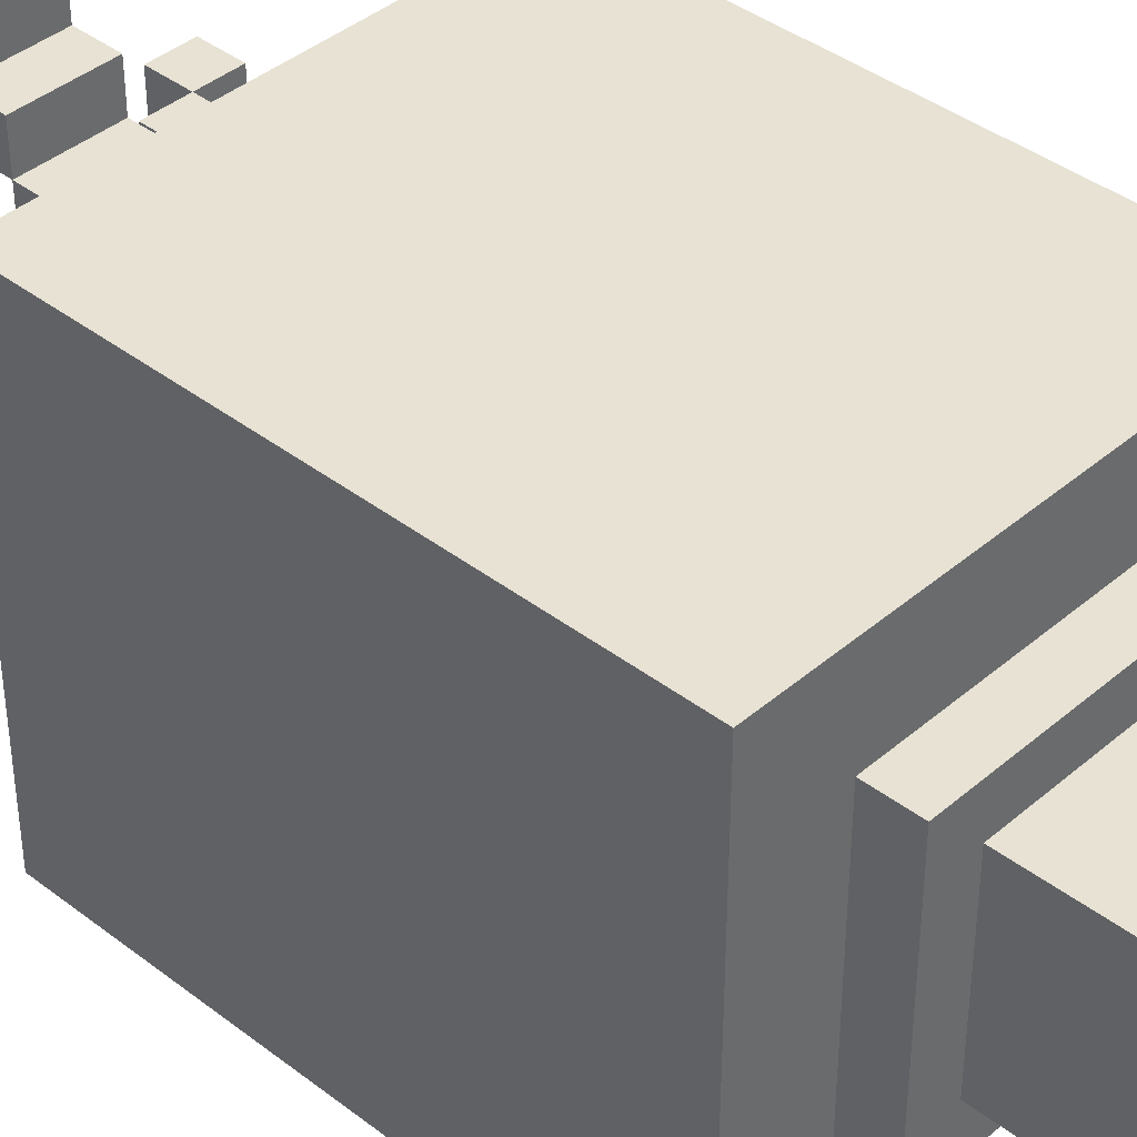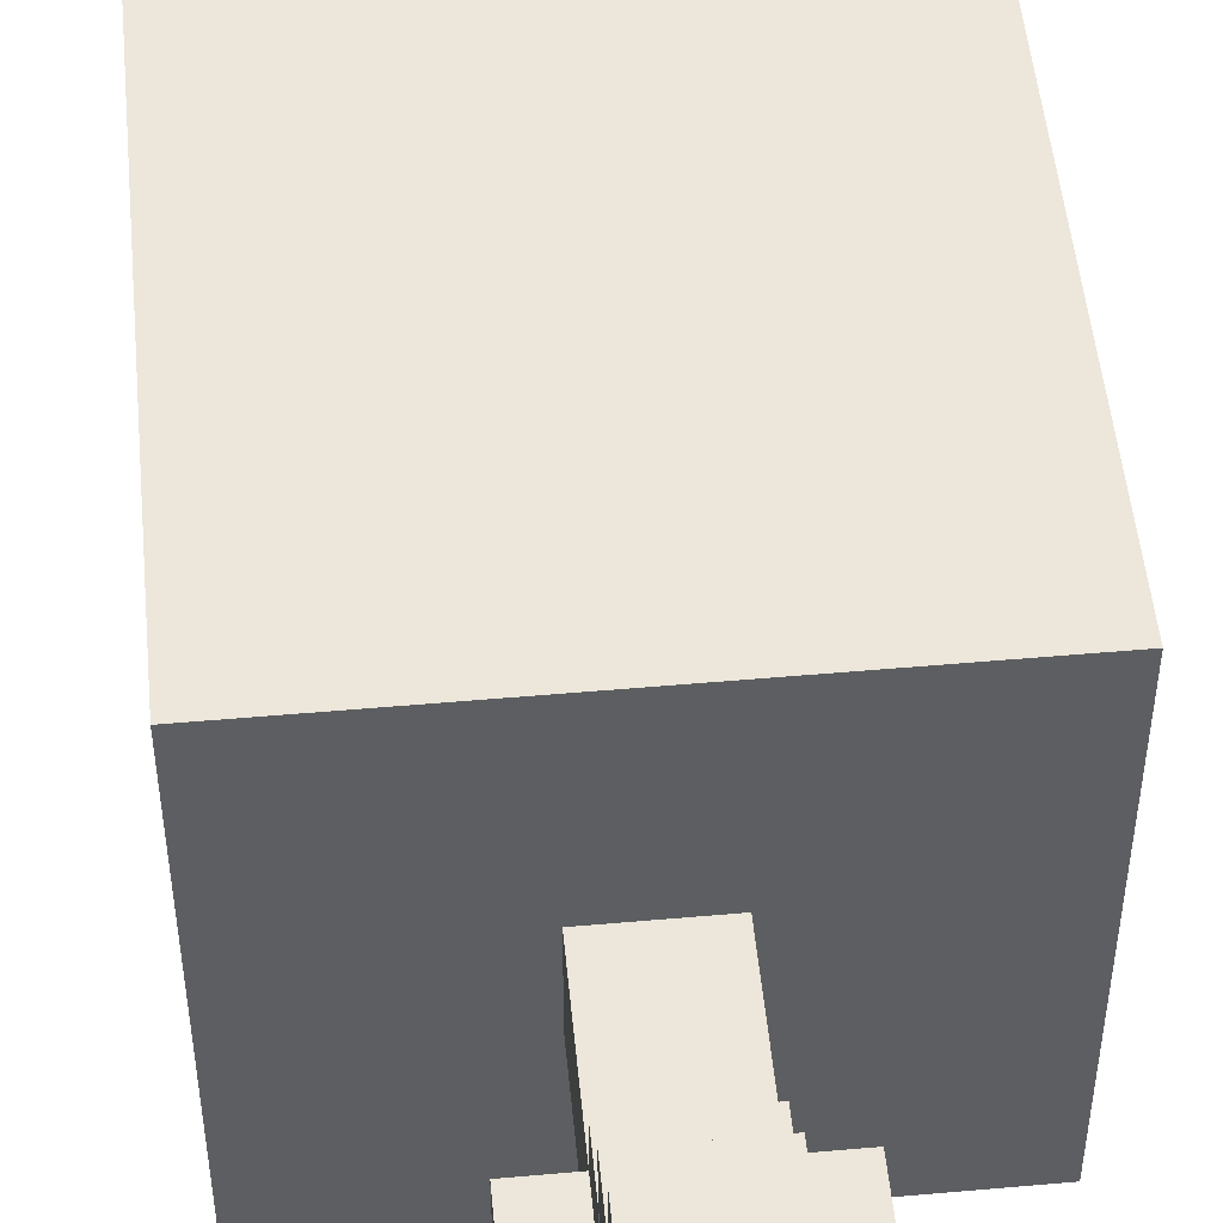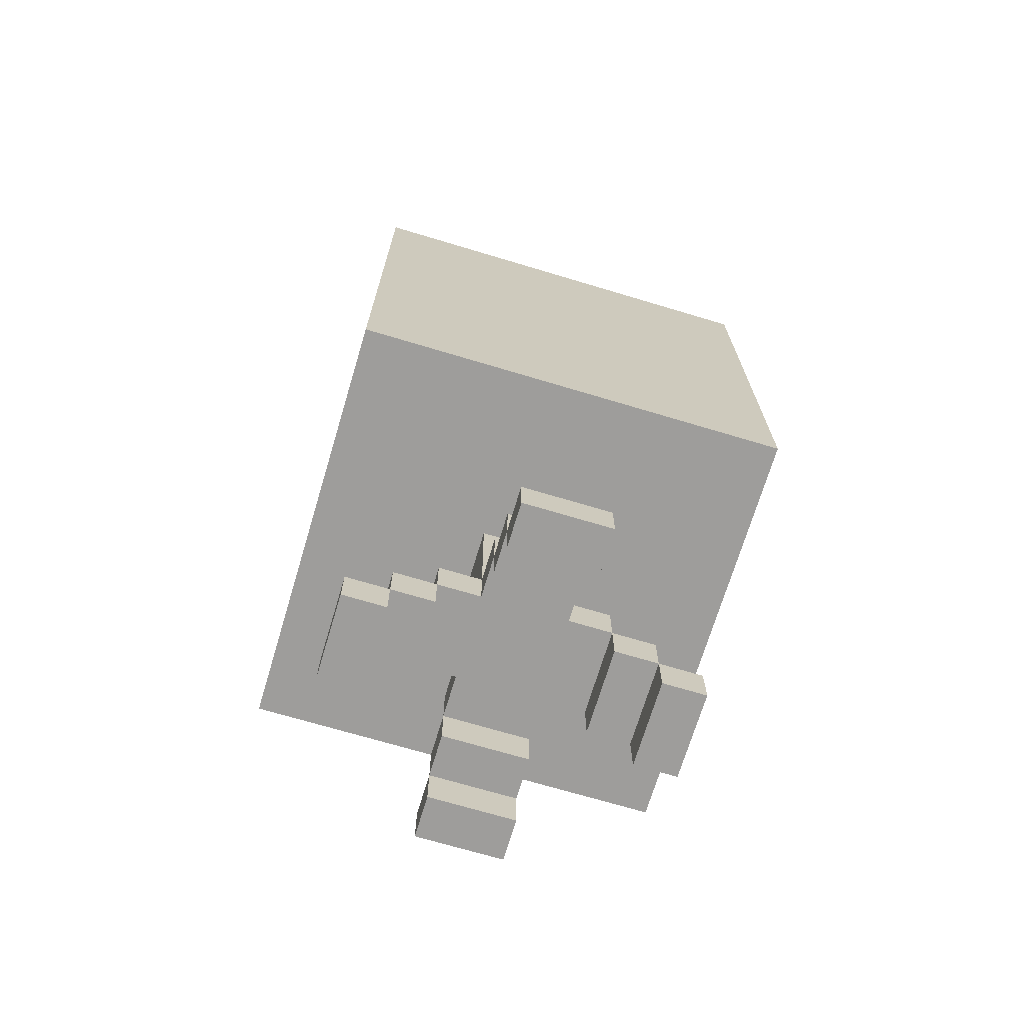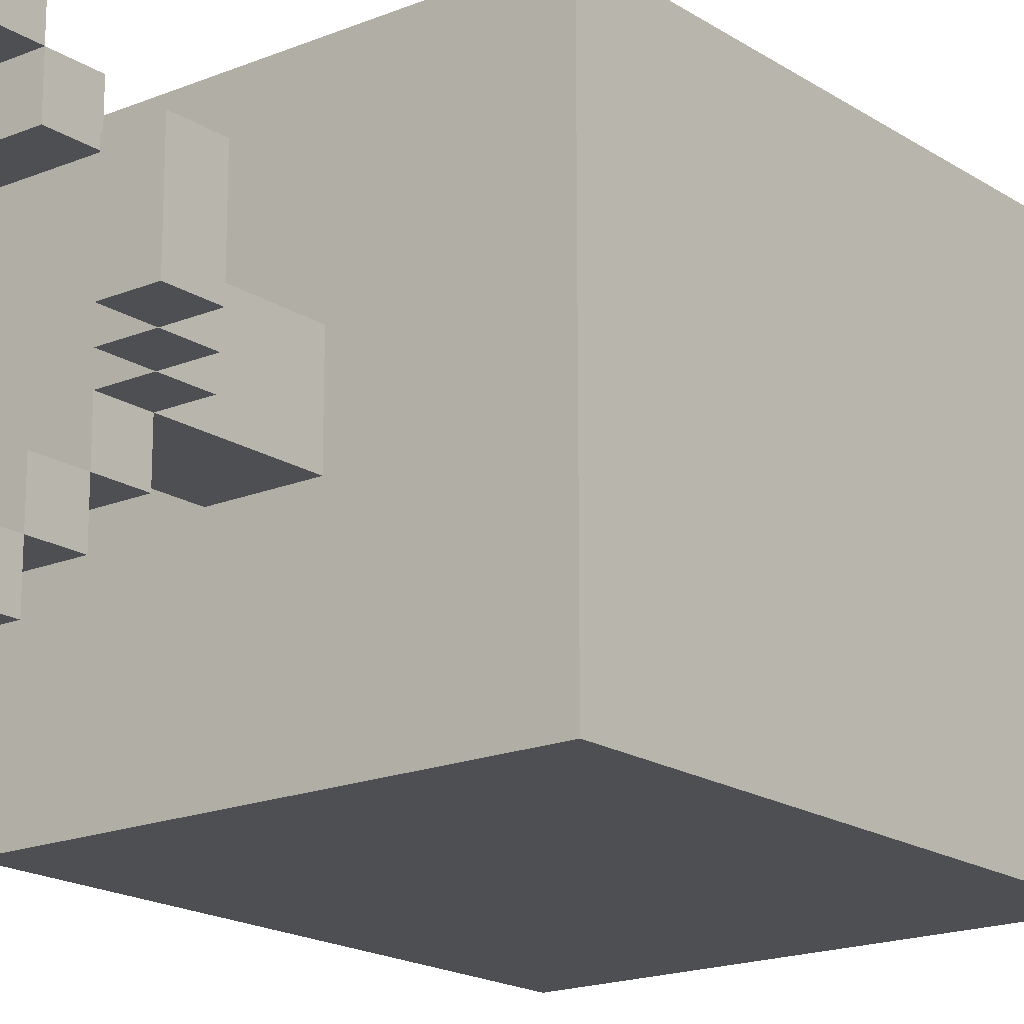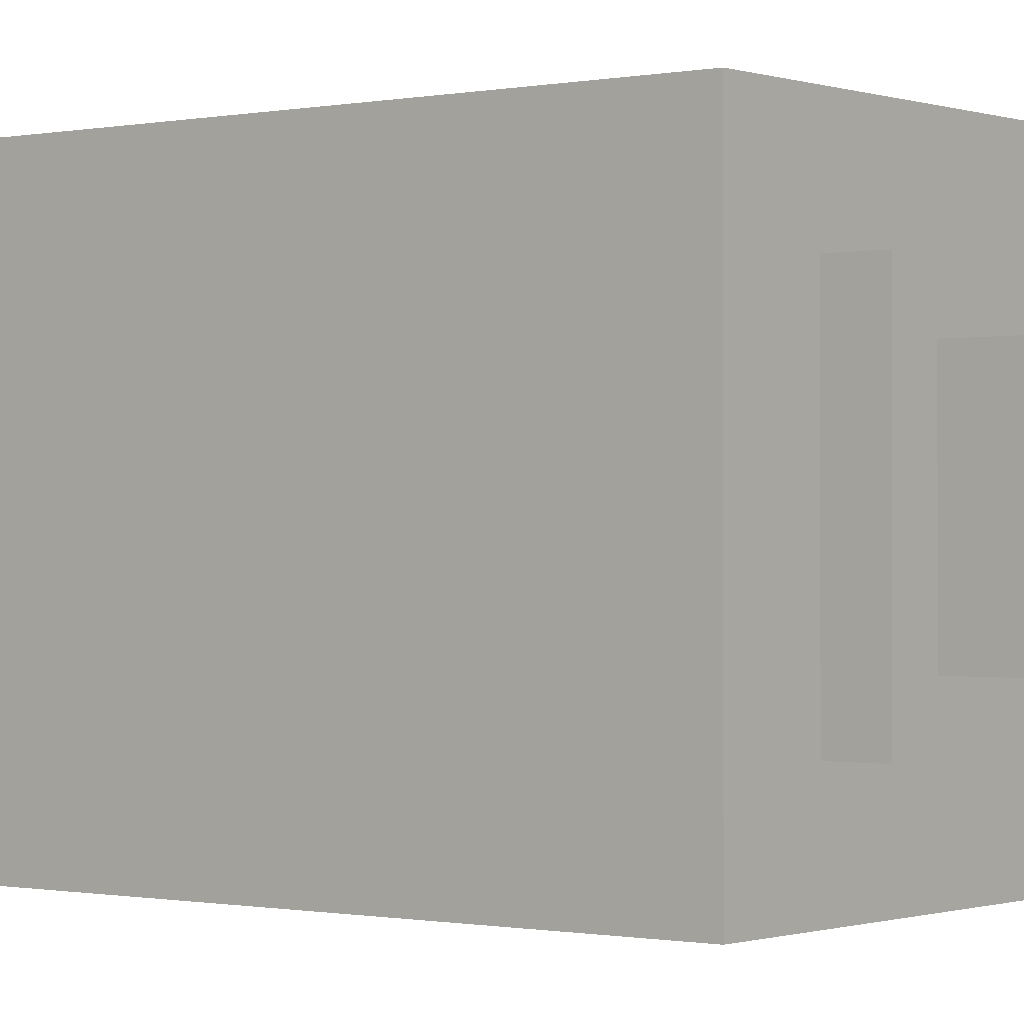
<metadata>
{"format":"obj","ext":"obj","renderer":"f3d","projection":"perspective","resolution":1024,"background":"white","views":[{"elev":39.9,"azim":133.5,"up":"+Z"},{"elev":51.1,"azim":-5.5,"up":"+Z"},{"elev":-70.4,"azim":73.3,"up":"+Y"},{"elev":-18.0,"azim":38.7,"up":"+Z"},{"elev":-0.5,"azim":128.2,"up":"+Z"}]}
</metadata>
<code>
o
v -0.5 -0.9 0.5
v -0.5 -0.9 -0.5
v -0.5 -0.5 0.4
v -0.5 -0.5 0.2
v -0.5 -0.5 -0.2
v -0.5 -0.5 -0.4
v -0.5 -0.4 0.4
v -0.5 -0.4 0.2
v -0.5 -0.4 -0.2
v -0.5 -0.4 -0.4
v -0.5 -0.3 0.3
v -0.5 -0.3 0.2
v -0.5 -0.3 -0.2
v -0.5 -0.3 -0.3
v -0.5 -0.1 0.3
v -0.5 -0.1 0.2
v -0.5 -0.1 -0.2
v -0.5 -0.1 -0.3
v -0.5 0.3 0.5
v -0.5 0.3 -0.5
v -0.4 -1.5 0.1
v -0.4 -1.5 -0.1
v -0.4 -1.4 0.1
v -0.4 -1.4 -0.1
v -0.3 -1.4 0.1
v -0.3 -1.4 -0.1
v -0.3 -1.3 0.1
v -0.3 -1.3 -0.1
v -0.3 0.3 0.3
v -0.3 0.3 -0.3
v -0.3 0.4 0.3
v -0.3 0.4 -0.3
v -0.2 -1.3 0.1
v -0.2 -1.3 -0.1
v -0.2 -1.2 0.1
v -0.2 -1.2 -0.1
v -0.2 0.4 0.2
v -0.2 0.4 -0.2
v -0.2 0.7 0.2
v -0.2 0.7 -0.2
v -0.1 -1.5 0.4
v -0.1 -1.5 0.3
v -0.1 -1.5 -0.3
v -0.1 -1.5 -0.4
v -0.1 -1.4 0.4
v -0.1 -1.4 0.3
v -0.1 -1.4 0.2
v -0.1 -1.4 -0.2
v -0.1 -1.4 -0.3
v -0.1 -1.4 -0.4
v -0.1 -1.3 0.3
v -0.1 -1.3 0.2
v -0.1 -1.3 0.1
v -0.1 -1.3 -0.1
v -0.1 -1.3 -0.2
v -0.1 -1.3 -0.3
v -0.1 -1.2 0.2
v -0.1 -1.2 0.1
v -0.1 -1.2 -0.1
v -0.1 -1.2 -0.2
v -0.1 -0.9 0.1
v -0.1 -0.9 -0.1
v 0.1 0.3 0.1
v 0.1 0.3 -0.1
v 0.1 0.4 0.1
v 0.1 0.4 -0.1
v 0.1 0.7 0.1
v 0.1 0.7 -0.1
v 0.2 -1.4 0.1
v 0.2 -1.4 -0.1
v 0.2 -1.3 0.1
v 0.2 -1.3 -0.1
v 0.3 -1.5 0.1
v 0.3 -1.5 -0.1
v 0.3 -1.4 0.1
v 0.3 -1.4 -0.1
v -0.3 -1.5 0.1
v -0.3 -1.5 -0.1
v -0.3 -1.4 0.1
v -0.3 -1.4 -0.1
v -0.2 -1.4 0.1
v -0.2 -1.4 -0.1
v -0.2 -1.3 0.1
v -0.2 -1.3 -0.1
v -0.1 0.3 0.1
v -0.1 0.3 -0.1
v -0.1 0.4 0.1
v -0.1 0.4 -0.1
v -0.1 0.7 0.1
v -0.1 0.7 -0.1
v 0.1 -1.5 0.4
v 0.1 -1.5 0.3
v 0.1 -1.5 -0.3
v 0.1 -1.5 -0.4
v 0.1 -1.4 0.4
v 0.1 -1.4 0.3
v 0.1 -1.4 0.2
v 0.1 -1.4 -0.2
v 0.1 -1.4 -0.3
v 0.1 -1.4 -0.4
v 0.1 -1.3 0.3
v 0.1 -1.3 0.2
v 0.1 -1.3 0.1
v 0.1 -1.3 -0.1
v 0.1 -1.3 -0.2
v 0.1 -1.3 -0.3
v 0.1 -1.2 0.2
v 0.1 -1.2 0.1
v 0.1 -1.2 -0.1
v 0.1 -1.2 -0.2
v 0.1 -0.9 0.1
v 0.1 -0.9 -0.1
v 0.2 -1.3 0.1
v 0.2 -1.3 -0.1
v 0.2 -1.2 0.1
v 0.2 -1.2 -0.1
v 0.2 0.4 0.2
v 0.2 0.4 -0.2
v 0.2 0.7 0.2
v 0.2 0.7 -0.2
v 0.3 -1.4 0.1
v 0.3 -1.4 -0.1
v 0.3 -1.3 0.1
v 0.3 -1.3 -0.1
v 0.3 0.3 0.3
v 0.3 0.3 -0.3
v 0.3 0.4 0.3
v 0.3 0.4 -0.3
v 0.4 -1.5 0.1
v 0.4 -1.5 -0.1
v 0.4 -1.4 0.1
v 0.4 -1.4 -0.1
v 0.5 -0.9 0.5
v 0.5 -0.9 -0.5
v 0.5 0.3 0.5
v 0.5 0.3 -0.5
v -0.5 -0.9 0.5
v -0.5 0.3 0.5
v 0.5 -0.9 0.5
v 0.5 0.3 0.5
v -0.1 -1.5 0.4
v -0.1 -1.4 0.4
v 0.1 -1.5 0.4
v 0.1 -1.4 0.4
v -0.3 0.3 0.3
v -0.3 0.4 0.3
v -0.1 -1.4 0.3
v -0.1 -1.3 0.3
v 0.1 -1.4 0.3
v 0.1 -1.3 0.3
v 0.3 0.3 0.3
v 0.3 0.4 0.3
v -0.2 0.4 0.2
v -0.2 0.7 0.2
v -0.1 -1.3 0.2
v -0.1 -1.2 0.2
v 0.1 -1.3 0.2
v 0.1 -1.2 0.2
v 0.2 0.4 0.2
v 0.2 0.7 0.2
v -0.4 -1.5 0.1
v -0.4 -1.4 0.1
v -0.3 -1.5 0.1
v -0.3 -1.4 0.1
v -0.3 -1.3 0.1
v -0.2 -1.4 0.1
v -0.2 -1.3 0.1
v -0.2 -1.2 0.1
v -0.1 -1.3 0.1
v -0.1 -1.2 0.1
v -0.1 -0.9 0.1
v 0.1 -1.3 0.1
v 0.1 -1.2 0.1
v 0.1 -0.9 0.1
v 0.2 -1.4 0.1
v 0.2 -1.3 0.1
v 0.2 -1.2 0.1
v 0.3 -1.5 0.1
v 0.3 -1.4 0.1
v 0.3 -1.3 0.1
v 0.4 -1.5 0.1
v 0.4 -1.4 0.1
v -0.1 0.3 -0.1
v -0.1 0.4 -0.1
v -0.1 0.7 -0.1
v 0.1 0.3 -0.1
v 0.1 0.4 -0.1
v 0.1 0.7 -0.1
v -0.1 -1.4 -0.2
v -0.1 -1.3 -0.2
v 0.1 -1.4 -0.2
v 0.1 -1.3 -0.2
v -0.1 -1.5 -0.3
v -0.1 -1.4 -0.3
v 0.1 -1.5 -0.3
v 0.1 -1.4 -0.3
v -0.1 -1.5 0.3
v -0.1 -1.4 0.3
v 0.1 -1.5 0.3
v 0.1 -1.4 0.3
v -0.1 -1.4 0.2
v -0.1 -1.3 0.2
v 0.1 -1.4 0.2
v 0.1 -1.3 0.2
v -0.1 0.3 0.1
v -0.1 0.4 0.1
v -0.1 0.7 0.1
v 0.1 0.3 0.1
v 0.1 0.4 0.1
v 0.1 0.7 0.1
v -0.4 -1.5 -0.1
v -0.4 -1.4 -0.1
v -0.3 -1.5 -0.1
v -0.3 -1.4 -0.1
v -0.3 -1.3 -0.1
v -0.2 -1.4 -0.1
v -0.2 -1.3 -0.1
v -0.2 -1.2 -0.1
v -0.1 -1.3 -0.1
v -0.1 -1.2 -0.1
v -0.1 -0.9 -0.1
v 0.1 -1.3 -0.1
v 0.1 -1.2 -0.1
v 0.1 -0.9 -0.1
v 0.2 -1.4 -0.1
v 0.2 -1.3 -0.1
v 0.2 -1.2 -0.1
v 0.3 -1.5 -0.1
v 0.3 -1.4 -0.1
v 0.3 -1.3 -0.1
v 0.4 -1.5 -0.1
v 0.4 -1.4 -0.1
v -0.2 0.4 -0.2
v -0.2 0.7 -0.2
v -0.1 -1.3 -0.2
v -0.1 -1.2 -0.2
v 0.1 -1.3 -0.2
v 0.1 -1.2 -0.2
v 0.2 0.4 -0.2
v 0.2 0.7 -0.2
v -0.3 0.3 -0.3
v -0.3 0.4 -0.3
v -0.1 -1.4 -0.3
v -0.1 -1.3 -0.3
v 0.1 -1.4 -0.3
v 0.1 -1.3 -0.3
v 0.3 0.3 -0.3
v 0.3 0.4 -0.3
v -0.1 -1.5 -0.4
v -0.1 -1.4 -0.4
v 0.1 -1.5 -0.4
v 0.1 -1.4 -0.4
v -0.5 -0.9 -0.5
v -0.5 0.3 -0.5
v 0.5 -0.9 -0.5
v 0.5 0.3 -0.5
v -0.1 -1.5 0.4
v 0.1 -1.5 0.4
v -0.1 -1.5 0.3
v 0.1 -1.5 0.3
v -0.4 -1.5 0.1
v -0.3 -1.5 0.1
v 0.3 -1.5 0.1
v 0.4 -1.5 0.1
v -0.4 -1.5 -0.1
v -0.3 -1.5 -0.1
v 0.3 -1.5 -0.1
v 0.4 -1.5 -0.1
v -0.1 -1.5 -0.3
v 0.1 -1.5 -0.3
v -0.1 -1.5 -0.4
v 0.1 -1.5 -0.4
v -0.1 -1.4 0.3
v 0.1 -1.4 0.3
v -0.1 -1.4 0.2
v 0.1 -1.4 0.2
v -0.3 -1.4 0.1
v -0.2 -1.4 0.1
v 0.2 -1.4 0.1
v 0.3 -1.4 0.1
v -0.3 -1.4 -0.1
v -0.2 -1.4 -0.1
v 0.2 -1.4 -0.1
v 0.3 -1.4 -0.1
v -0.1 -1.4 -0.2
v 0.1 -1.4 -0.2
v -0.1 -1.4 -0.3
v 0.1 -1.4 -0.3
v -0.1 -1.3 0.2
v 0.1 -1.3 0.2
v -0.2 -1.3 0.1
v -0.1 -1.3 0.1
v 0.1 -1.3 0.1
v 0.2 -1.3 0.1
v -0.2 -1.3 -0.1
v -0.1 -1.3 -0.1
v 0.1 -1.3 -0.1
v 0.2 -1.3 -0.1
v -0.1 -1.3 -0.2
v 0.1 -1.3 -0.2
v -0.5 -0.9 0.5
v 0.5 -0.9 0.5
v -0.1 -0.9 0.1
v 0.1 -0.9 0.1
v -0.1 -0.9 -0.1
v 0.1 -0.9 -0.1
v -0.5 -0.9 -0.5
v 0.5 -0.9 -0.5
v -0.1 -1.4 0.4
v 0.1 -1.4 0.4
v -0.1 -1.4 0.3
v 0.1 -1.4 0.3
v -0.4 -1.4 0.1
v -0.3 -1.4 0.1
v 0.3 -1.4 0.1
v 0.4 -1.4 0.1
v -0.4 -1.4 -0.1
v -0.3 -1.4 -0.1
v 0.3 -1.4 -0.1
v 0.4 -1.4 -0.1
v -0.1 -1.4 -0.3
v 0.1 -1.4 -0.3
v -0.1 -1.4 -0.4
v 0.1 -1.4 -0.4
v -0.1 -1.3 0.3
v 0.1 -1.3 0.3
v -0.1 -1.3 0.2
v 0.1 -1.3 0.2
v -0.3 -1.3 0.1
v -0.2 -1.3 0.1
v 0.2 -1.3 0.1
v 0.3 -1.3 0.1
v -0.3 -1.3 -0.1
v -0.2 -1.3 -0.1
v 0.2 -1.3 -0.1
v 0.3 -1.3 -0.1
v -0.1 -1.3 -0.2
v 0.1 -1.3 -0.2
v -0.1 -1.3 -0.3
v 0.1 -1.3 -0.3
v -0.1 -1.2 0.2
v 0.1 -1.2 0.2
v -0.2 -1.2 0.1
v -0.1 -1.2 0.1
v 0.1 -1.2 0.1
v 0.2 -1.2 0.1
v -0.2 -1.2 -0.1
v -0.1 -1.2 -0.1
v 0.1 -1.2 -0.1
v 0.2 -1.2 -0.1
v -0.1 -1.2 -0.2
v 0.1 -1.2 -0.2
v -0.5 0.3 0.5
v 0.5 0.3 0.5
v -0.3 0.3 0.3
v 0.3 0.3 0.3
v -0.1 0.3 0.1
v 0.1 0.3 0.1
v -0.1 0.3 -0.1
v 0.1 0.3 -0.1
v -0.3 0.3 -0.3
v 0.3 0.3 -0.3
v -0.5 0.3 -0.5
v 0.5 0.3 -0.5
v -0.3 0.4 0.3
v 0.3 0.4 0.3
v -0.2 0.4 0.2
v 0.2 0.4 0.2
v -0.2 0.4 -0.2
v 0.2 0.4 -0.2
v -0.3 0.4 -0.3
v 0.3 0.4 -0.3
v -0.2 0.7 0.2
v 0.2 0.7 0.2
v -0.1 0.7 0.1
v 0.1 0.7 0.1
v -0.1 0.7 -0.1
v 0.1 0.7 -0.1
v -0.2 0.7 -0.2
v 0.2 0.7 -0.2
f 3 2 1
f 4 2 3
f 5 2 4
f 6 2 5
f 7 3 1
f 7 4 3
f 8 5 4
f 8 4 7
f 9 6 5
f 9 5 8
f 10 2 6
f 10 6 9
f 11 9 8
f 11 8 7
f 11 10 9
f 12 10 11
f 13 10 12
f 14 10 13
f 15 11 7
f 15 12 11
f 16 13 12
f 16 12 15
f 17 14 13
f 17 13 16
f 18 10 14
f 18 14 17
f 19 7 1
f 19 17 16
f 19 18 17
f 19 15 7
f 19 16 15
f 20 2 10
f 20 18 19
f 20 10 18
f 23 22 21
f 24 22 23
f 27 26 25
f 28 26 27
f 31 30 29
f 32 30 31
f 35 34 33
f 36 34 35
f 39 38 37
f 40 38 39
f 45 42 41
f 46 42 45
f 49 44 43
f 50 44 49
f 51 47 46
f 52 47 51
f 55 49 48
f 56 49 55
f 57 53 52
f 58 53 57
f 59 55 54
f 60 55 59
f 61 59 58
f 62 59 61
f 65 64 63
f 66 64 65
f 67 66 65
f 68 66 67
f 71 70 69
f 72 70 71
f 75 74 73
f 76 74 75
f 77 78 79
f 79 78 80
f 81 82 83
f 83 82 84
f 85 86 87
f 87 86 88
f 87 88 89
f 89 88 90
f 91 92 95
f 95 92 96
f 93 94 99
f 99 94 100
f 96 97 101
f 101 97 102
f 98 99 105
f 105 99 106
f 102 103 107
f 107 103 108
f 104 105 109
f 109 105 110
f 108 109 111
f 111 109 112
f 113 114 115
f 115 114 116
f 117 118 119
f 119 118 120
f 121 122 123
f 123 122 124
f 125 126 127
f 127 126 128
f 129 130 131
f 131 130 132
f 133 134 135
f 135 134 136
f 139 138 137
f 140 138 139
f 143 142 141
f 144 142 143
f 149 148 147
f 150 148 149
f 151 146 145
f 152 146 151
f 157 156 155
f 158 156 157
f 159 154 153
f 160 154 159
f 163 162 161
f 164 162 163
f 166 165 164
f 167 165 166
f 169 168 167
f 170 168 169
f 173 171 170
f 174 171 173
f 176 173 172
f 177 173 176
f 179 176 175
f 180 176 179
f 181 179 178
f 182 179 181
f 186 184 183
f 187 185 184
f 187 184 186
f 188 185 187
f 191 190 189
f 192 190 191
f 195 194 193
f 196 194 195
f 197 198 199
f 199 198 200
f 201 202 203
f 203 202 204
f 205 206 208
f 206 207 209
f 208 206 209
f 209 207 210
f 211 212 213
f 213 212 214
f 214 215 216
f 216 215 217
f 217 218 219
f 219 218 220
f 220 221 223
f 223 221 224
f 222 223 226
f 226 223 227
f 225 226 229
f 229 226 230
f 228 229 231
f 231 229 232
f 235 236 237
f 237 236 238
f 233 234 239
f 239 234 240
f 243 244 245
f 245 244 246
f 241 242 247
f 247 242 248
f 249 250 251
f 251 250 252
f 253 254 255
f 255 254 256
f 259 258 257
f 260 258 259
f 265 262 261
f 266 262 265
f 267 264 263
f 268 264 267
f 271 270 269
f 272 270 271
f 275 274 273
f 276 274 275
f 281 278 277
f 282 278 281
f 283 280 279
f 284 280 283
f 287 286 285
f 288 286 287
f 292 290 289
f 293 290 292
f 295 292 291
f 295 294 293
f 295 293 292
f 296 294 295
f 297 294 296
f 298 294 297
f 299 297 296
f 300 297 299
f 303 302 301
f 304 302 303
f 305 303 301
f 306 302 304
f 307 305 301
f 307 306 305
f 308 302 306
f 308 306 307
f 309 310 311
f 311 310 312
f 313 314 317
f 317 314 318
f 315 316 319
f 319 316 320
f 321 322 323
f 323 322 324
f 325 326 327
f 327 326 328
f 329 330 333
f 333 330 334
f 331 332 335
f 335 332 336
f 337 338 339
f 339 338 340
f 341 342 344
f 344 342 345
f 343 344 347
f 347 344 348
f 345 346 349
f 349 346 350
f 348 349 351
f 351 349 352
f 353 354 355
f 355 354 356
f 357 358 359
f 359 358 360
f 353 355 361
f 356 354 362
f 353 361 363
f 361 362 363
f 362 354 364
f 363 362 364
f 365 366 367
f 367 366 368
f 365 367 369
f 368 366 370
f 365 369 371
f 369 370 371
f 370 366 372
f 371 370 372
f 373 374 375
f 375 374 376
f 373 375 377
f 376 374 378
f 373 377 379
f 377 378 379
f 378 374 380
f 379 378 380

</code>
